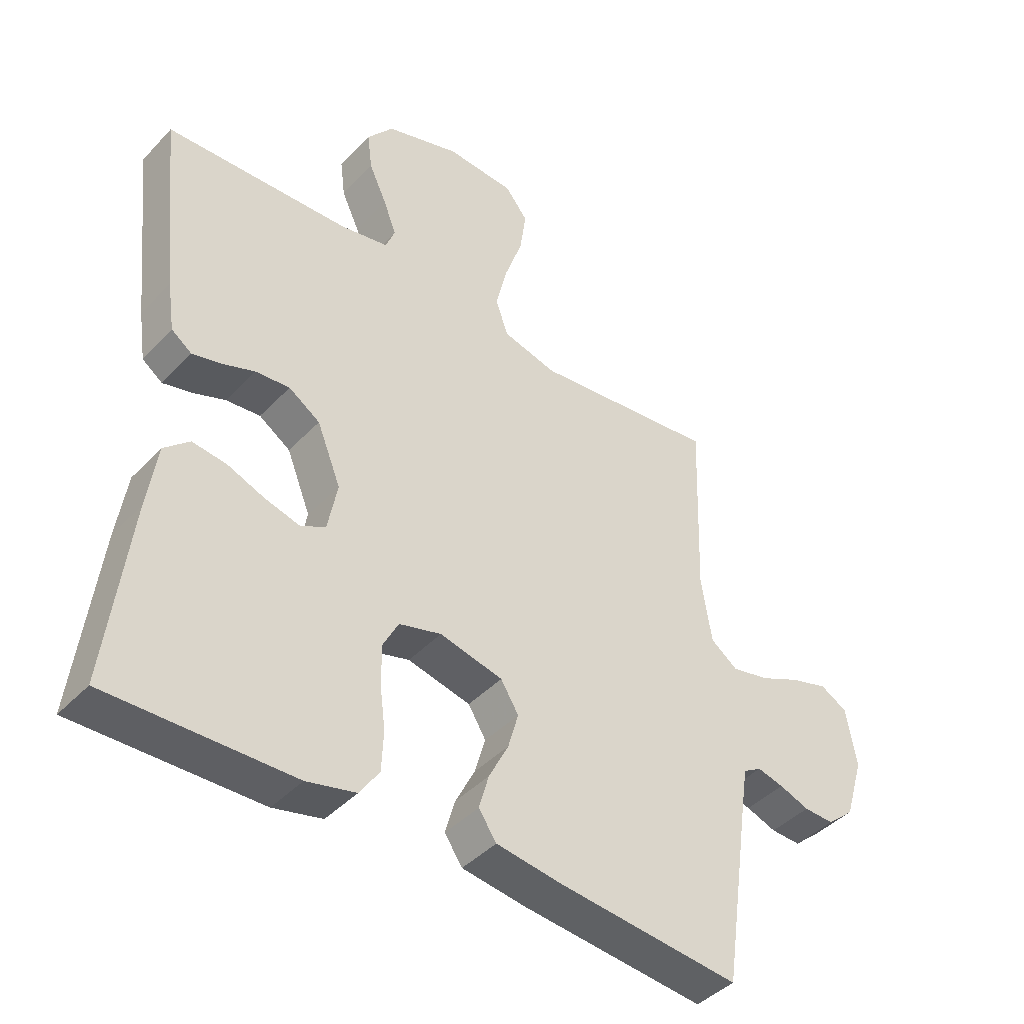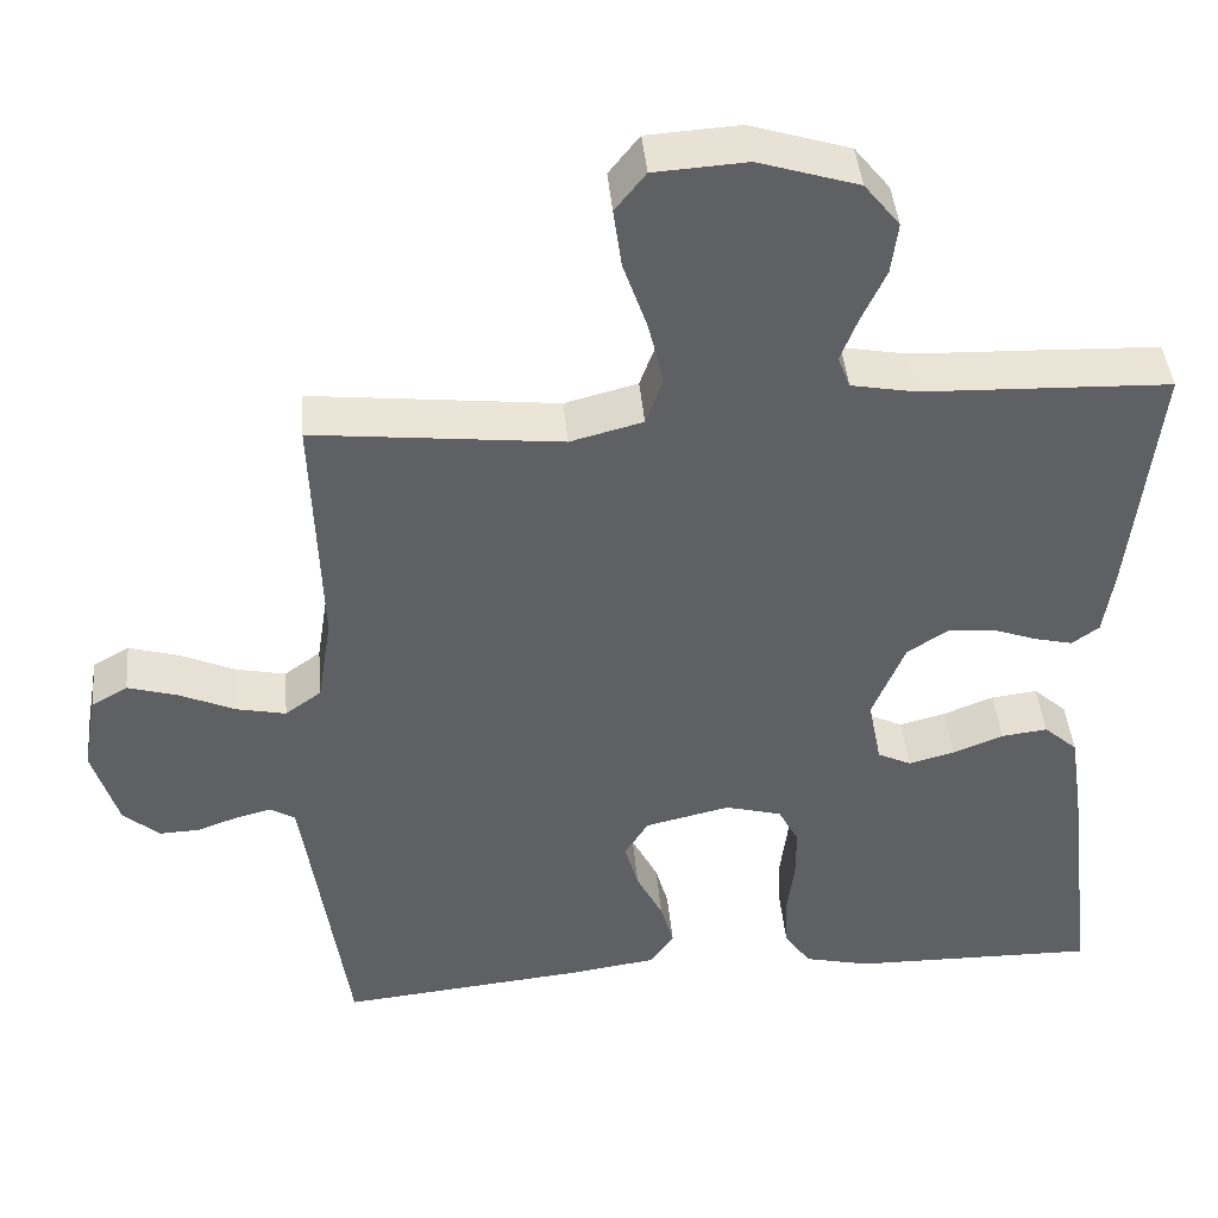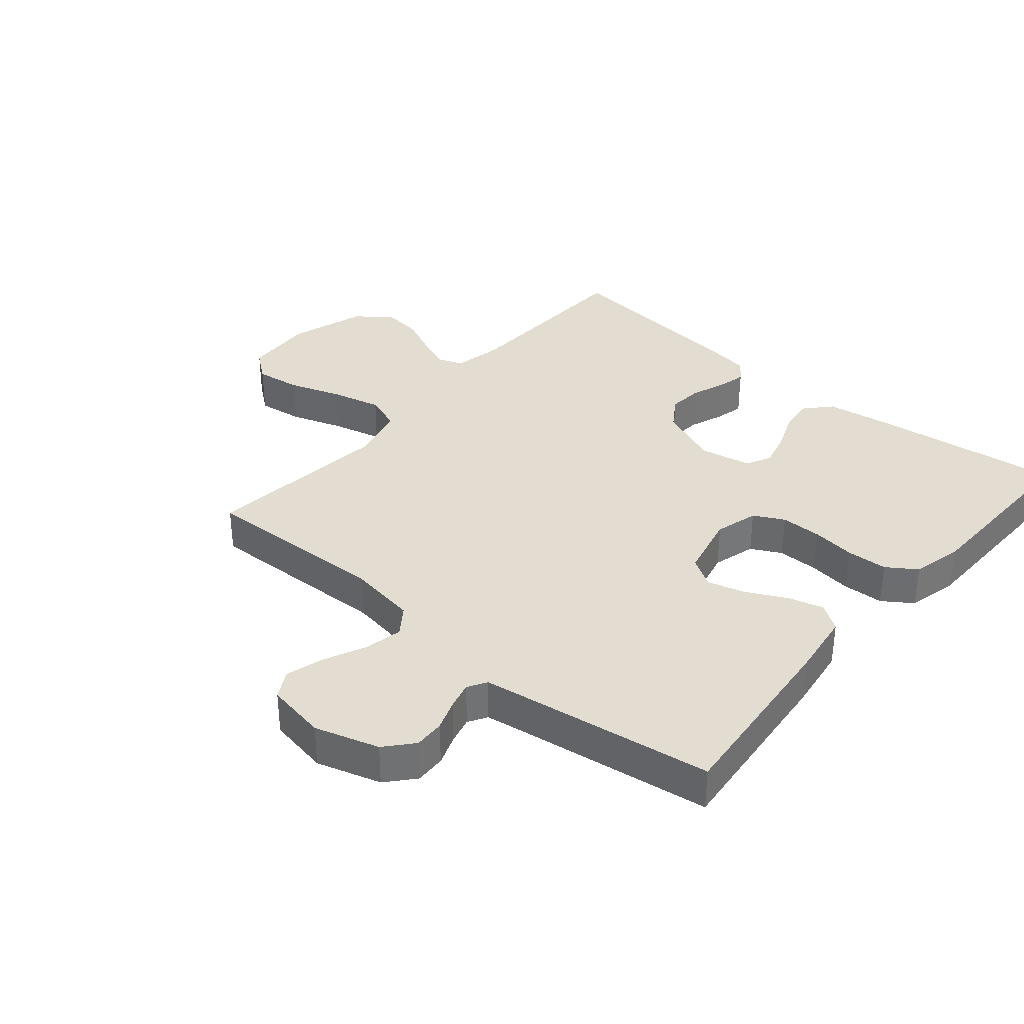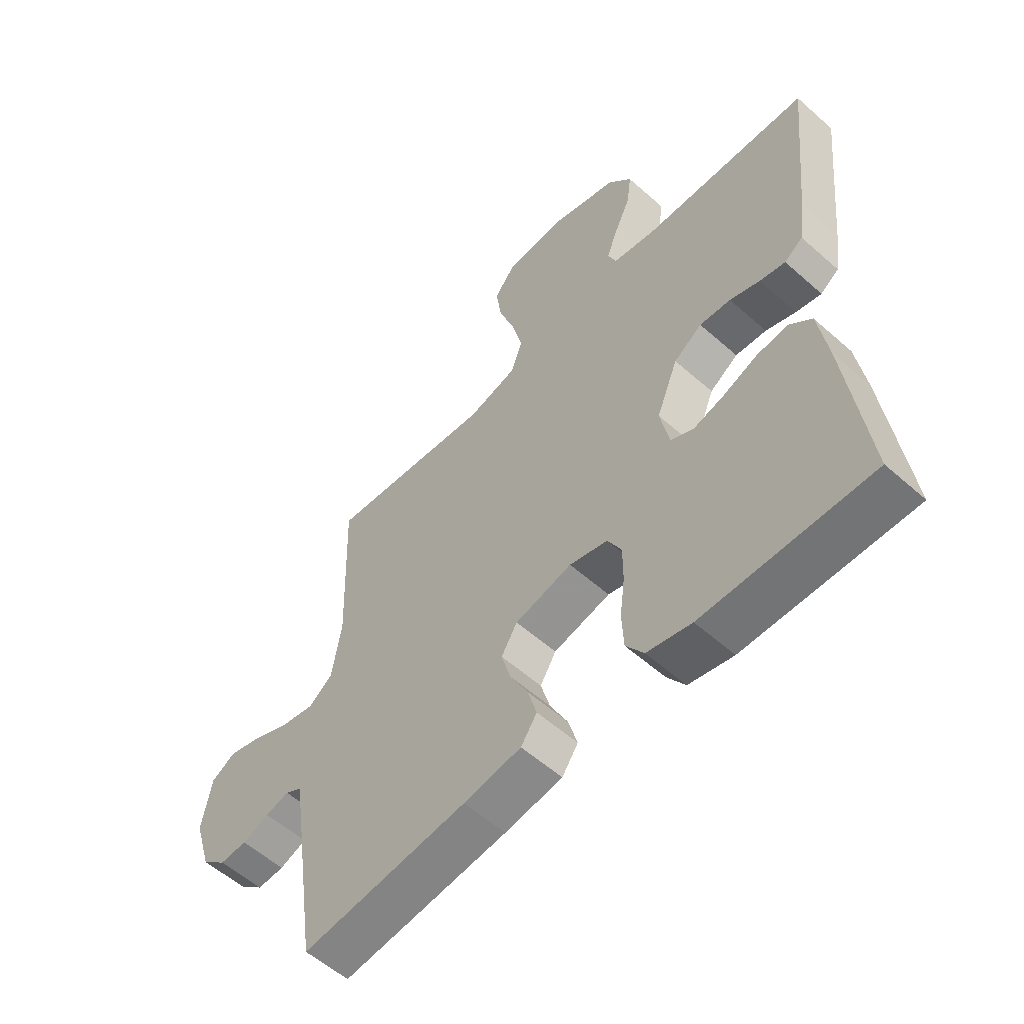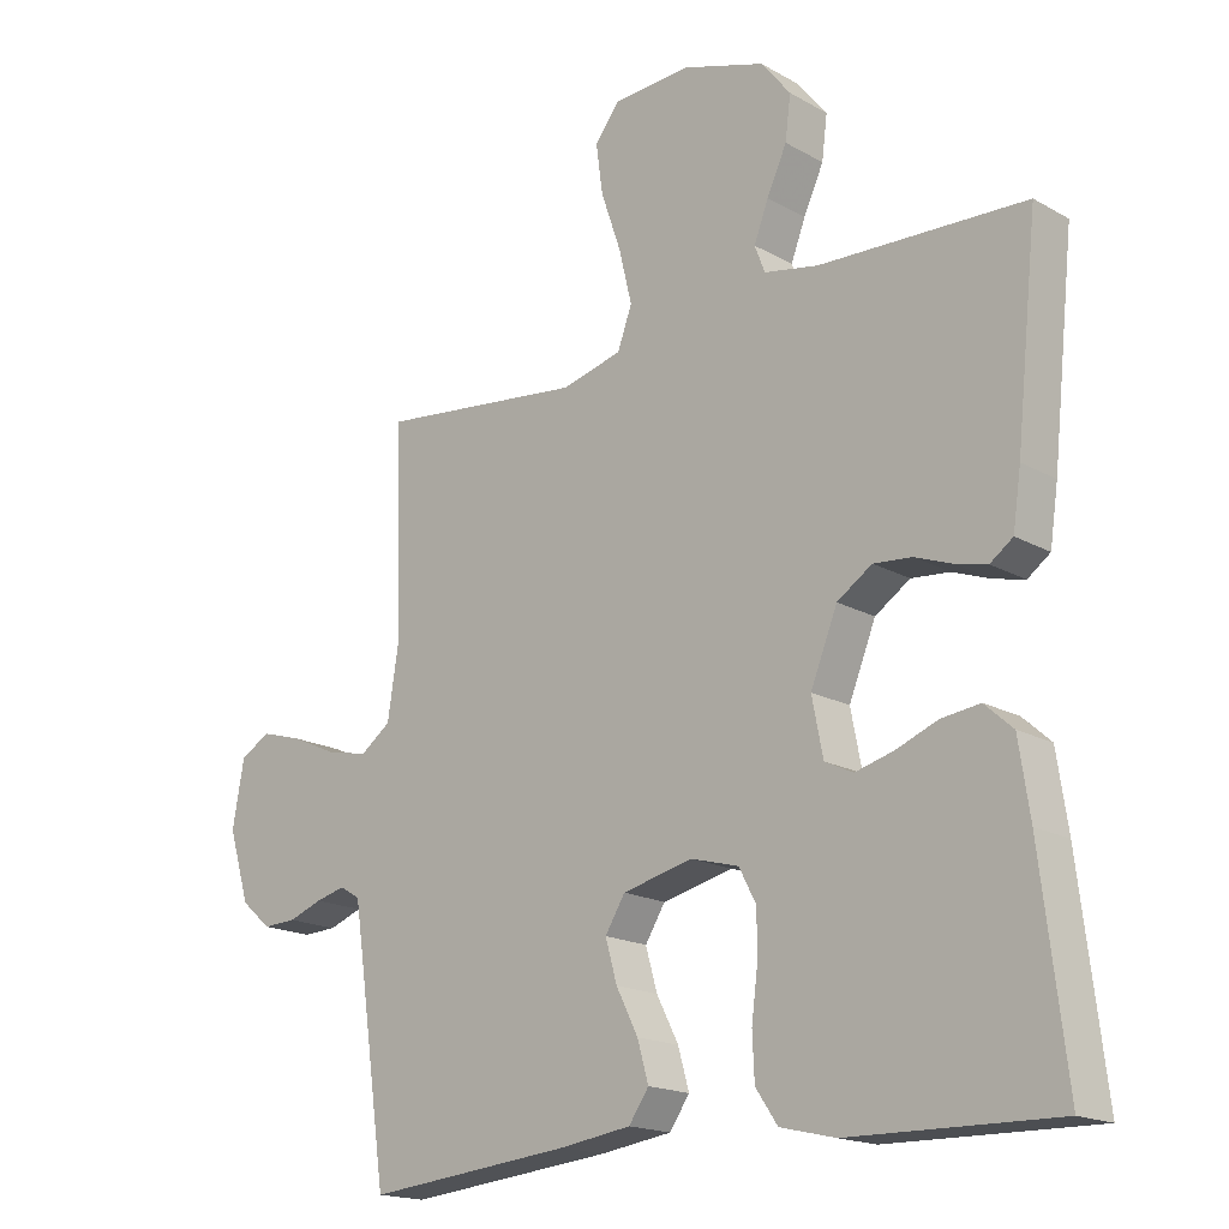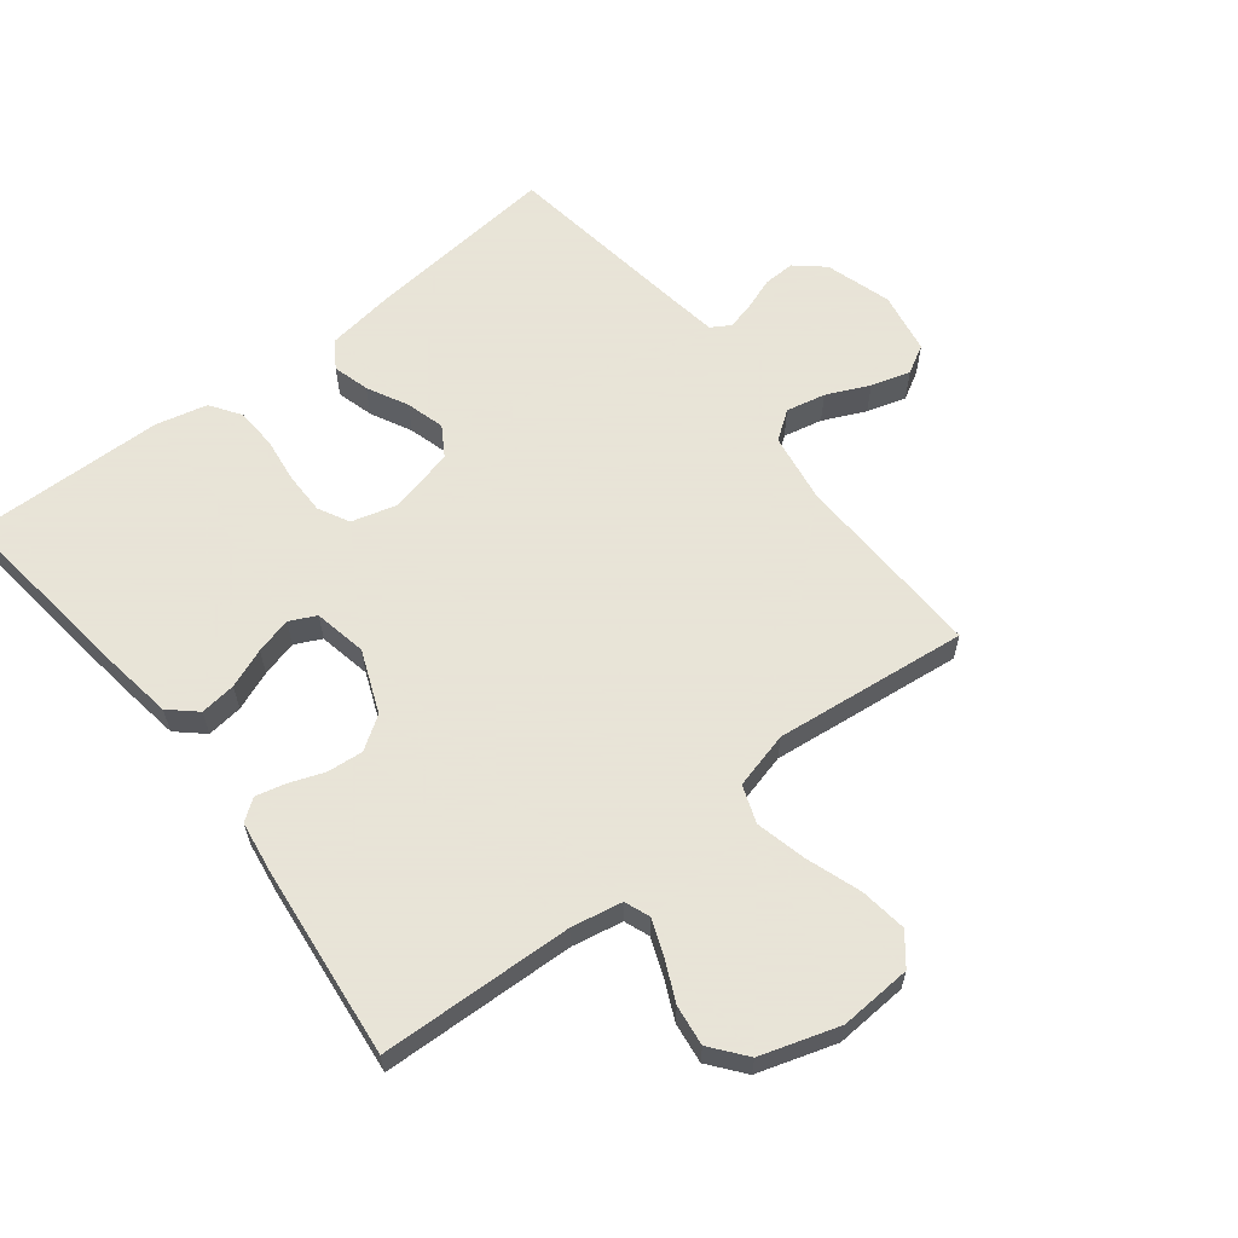
<metadata>
{"format":"obj","ext":"obj","renderer":"f3d","projection":"perspective","resolution":1024,"background":"white","views":[{"elev":-42.5,"azim":-39.2,"up":"+Z"},{"elev":43.1,"azim":174.8,"up":"+Z"},{"elev":35.2,"azim":130.4,"up":"+Y"},{"elev":-56.8,"azim":-132.7,"up":"+Z"},{"elev":-17.6,"azim":-137.8,"up":"+Z"},{"elev":61.4,"azim":-38.0,"up":"+Y"}]}
</metadata>
<code>
v -0.5 0.07 0.5
v -0.2 0.07 0.511
v -0.121 0.07 0.526
v -0.106 0.07 0.565
v -0.127 0.07 0.62
v -0.156 0.07 0.683
v -0.164 0.07 0.746
v -0.121 0.07 0.8
v 0 0.07 0.838
v 0.112 0.07 0.831
v 0.149 0.07 0.784
v 0.139 0.07 0.711
v 0.11 0.07 0.627
v 0.091 0.07 0.548
v 0.112 0.07 0.49
v 0.2 0.07 0.467
v 0.5 0.07 0.5
v 0.49 0.07 0.2
v 0.507 0.07 0.092
v 0.551 0.07 0.06
v 0.612 0.07 0.073
v 0.678 0.07 0.103
v 0.739 0.07 0.121
v 0.783 0.07 0.096
v 0.8 0.07 0
v 0.769 0.07 -0.102
v 0.725 0.07 -0.14
v 0.676 0.07 -0.138
v 0.627 0.07 -0.12
v 0.584 0.07 -0.109
v 0.554 0.07 -0.127
v 0.543 0.07 -0.2
v 0.5 0.07 -0.5
v 0.2 0.07 -0.47
v 0.096 0.07 -0.455
v 0.067 0.07 -0.413
v 0.083 0.07 -0.356
v 0.115 0.07 -0.293
v 0.132 0.07 -0.233
v 0.103 0.07 -0.186
v 0 0.07 -0.162
v -0.069 0.07 -0.181
v -0.094 0.07 -0.229
v -0.094 0.07 -0.294
v -0.085 0.07 -0.364
v -0.088 0.07 -0.429
v -0.12 0.07 -0.476
v -0.2 0.07 -0.495
v -0.5 0.07 -0.5
v -0.464 0.07 -0.2
v -0.448 0.07 -0.093
v -0.407 0.07 -0.056
v -0.351 0.07 -0.063
v -0.29 0.07 -0.087
v -0.234 0.07 -0.102
v -0.193 0.07 -0.082
v -0.177 0.07 0
v -0.216 0.07 0.097
v -0.267 0.07 0.131
v -0.323 0.07 0.126
v -0.377 0.07 0.106
v -0.423 0.07 0.095
v -0.456 0.07 0.119
v -0.468 0.07 0.2
v -0.5 0 0.5
v -0.2 0 0.511
v -0.121 0 0.526
v -0.106 0 0.565
v -0.127 0 0.62
v -0.156 0 0.683
v -0.164 0 0.746
v -0.121 0 0.8
v 0 0 0.838
v 0.112 0 0.831
v 0.149 0 0.784
v 0.139 0 0.711
v 0.11 0 0.627
v 0.091 0 0.548
v 0.112 0 0.49
v 0.2 0 0.467
v 0.5 0 0.5
v 0.49 0 0.2
v 0.507 0 0.092
v 0.551 0 0.06
v 0.612 0 0.073
v 0.678 0 0.103
v 0.739 0 0.121
v 0.783 0 0.096
v 0.8 0 0
v 0.769 0 -0.102
v 0.725 0 -0.14
v 0.676 0 -0.138
v 0.627 0 -0.12
v 0.584 0 -0.109
v 0.554 0 -0.127
v 0.543 0 -0.2
v 0.5 0 -0.5
v 0.2 0 -0.47
v 0.096 0 -0.455
v 0.067 0 -0.413
v 0.083 0 -0.356
v 0.115 0 -0.293
v 0.132 0 -0.233
v 0.103 0 -0.186
v 0 0 -0.162
v -0.069 0 -0.181
v -0.094 0 -0.229
v -0.094 0 -0.294
v -0.085 0 -0.364
v -0.088 0 -0.429
v -0.12 0 -0.476
v -0.2 0 -0.495
v -0.5 0 -0.5
v -0.464 0 -0.2
v -0.448 0 -0.093
v -0.407 0 -0.056
v -0.351 0 -0.063
v -0.29 0 -0.087
v -0.234 0 -0.102
v -0.193 0 -0.082
v -0.177 0 0
v -0.216 0 0.097
v -0.267 0 0.131
v -0.323 0 0.126
v -0.377 0 0.106
v -0.423 0 0.095
v -0.456 0 0.119
v -0.468 0 0.2
f 63 64 1 2
f 60 61 62 63
f 59 60 63 2
f 58 59 2 3
f 57 58 3 4
f 51 52 53 54
f 51 54 55
f 50 51 55
f 49 50 55
f 48 49 55 56
f 44 45 46 47
f 43 44 47 48
f 35 36 37 38
f 35 38 39
f 32 33 34 35
f 31 32 35 39
f 30 31 39 40
f 26 27 28 29
f 26 29 30
f 25 26 30
f 21 22 23 24
f 20 21 24 25
f 16 17 18
f 15 16 18 19
f 10 11 12 13
f 10 13 14
f 9 10 14
f 8 9 14
f 5 6 7 8
f 4 5 8 14
f 57 4 14 15
f 43 48 56 57
f 42 43 57 15
f 25 30 40 41
f 20 25 41
f 19 20 41 42
f 15 19 42
f 66 65 128 127
f 127 126 125 124
f 66 127 124 123
f 67 66 123 122
f 68 67 122 121
f 118 117 116 115
f 119 118 115
f 119 115 114
f 119 114 113
f 120 119 113 112
f 111 110 109 108
f 112 111 108 107
f 102 101 100 99
f 103 102 99
f 99 98 97 96
f 103 99 96 95
f 104 103 95 94
f 93 92 91 90
f 94 93 90
f 94 90 89
f 88 87 86 85
f 89 88 85 84
f 82 81 80
f 83 82 80 79
f 77 76 75 74
f 78 77 74
f 78 74 73
f 78 73 72
f 72 71 70 69
f 78 72 69 68
f 79 78 68 121
f 121 120 112 107
f 79 121 107 106
f 105 104 94 89
f 105 89 84
f 106 105 84 83
f 106 83 79
f 1 65 66 2
f 2 66 67 3
f 3 67 68 4
f 4 68 69 5
f 5 69 70 6
f 6 70 71 7
f 7 71 72 8
f 8 72 73 9
f 9 73 74 10
f 10 74 75 11
f 11 75 76 12
f 12 76 77 13
f 13 77 78 14
f 14 78 79 15
f 15 79 80 16
f 16 80 81 17
f 17 81 82 18
f 18 82 83 19
f 19 83 84 20
f 20 84 85 21
f 21 85 86 22
f 22 86 87 23
f 23 87 88 24
f 24 88 89 25
f 25 89 90 26
f 26 90 91 27
f 27 91 92 28
f 28 92 93 29
f 29 93 94 30
f 30 94 95 31
f 31 95 96 32
f 32 96 97 33
f 33 97 98 34
f 34 98 99 35
f 35 99 100 36
f 36 100 101 37
f 37 101 102 38
f 38 102 103 39
f 39 103 104 40
f 40 104 105 41
f 41 105 106 42
f 42 106 107 43
f 43 107 108 44
f 44 108 109 45
f 45 109 110 46
f 46 110 111 47
f 47 111 112 48
f 48 112 113 49
f 49 113 114 50
f 50 114 115 51
f 51 115 116 52
f 52 116 117 53
f 53 117 118 54
f 54 118 119 55
f 55 119 120 56
f 56 120 121 57
f 57 121 122 58
f 58 122 123 59
f 59 123 124 60
f 60 124 125 61
f 61 125 126 62
f 62 126 127 63
f 63 127 128 64
f 64 128 65 1

</code>
